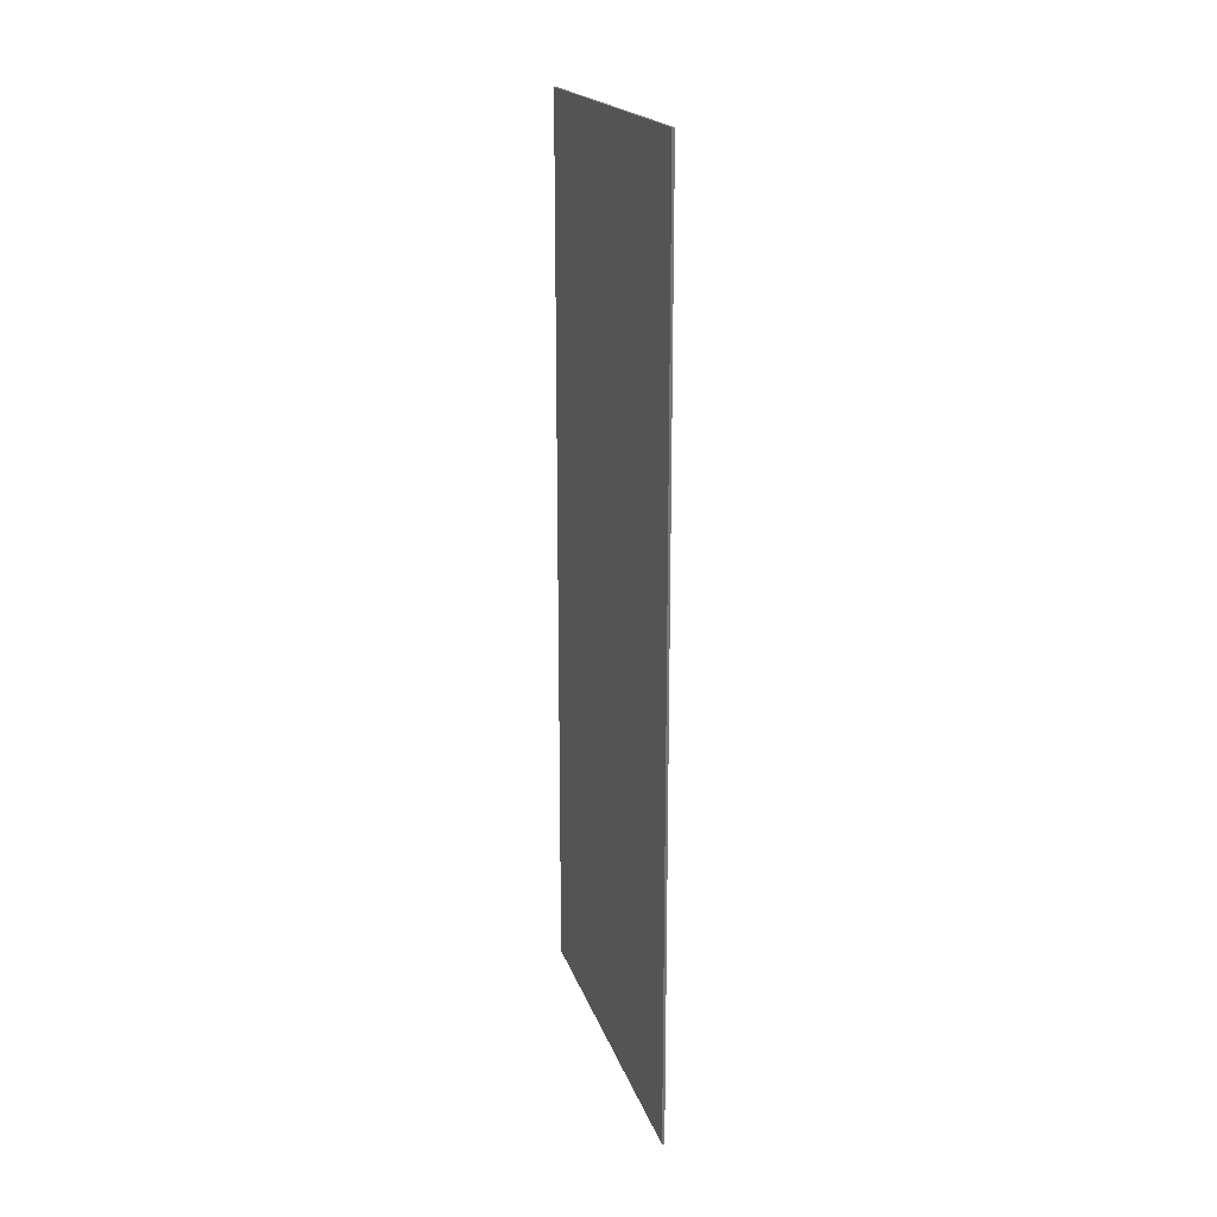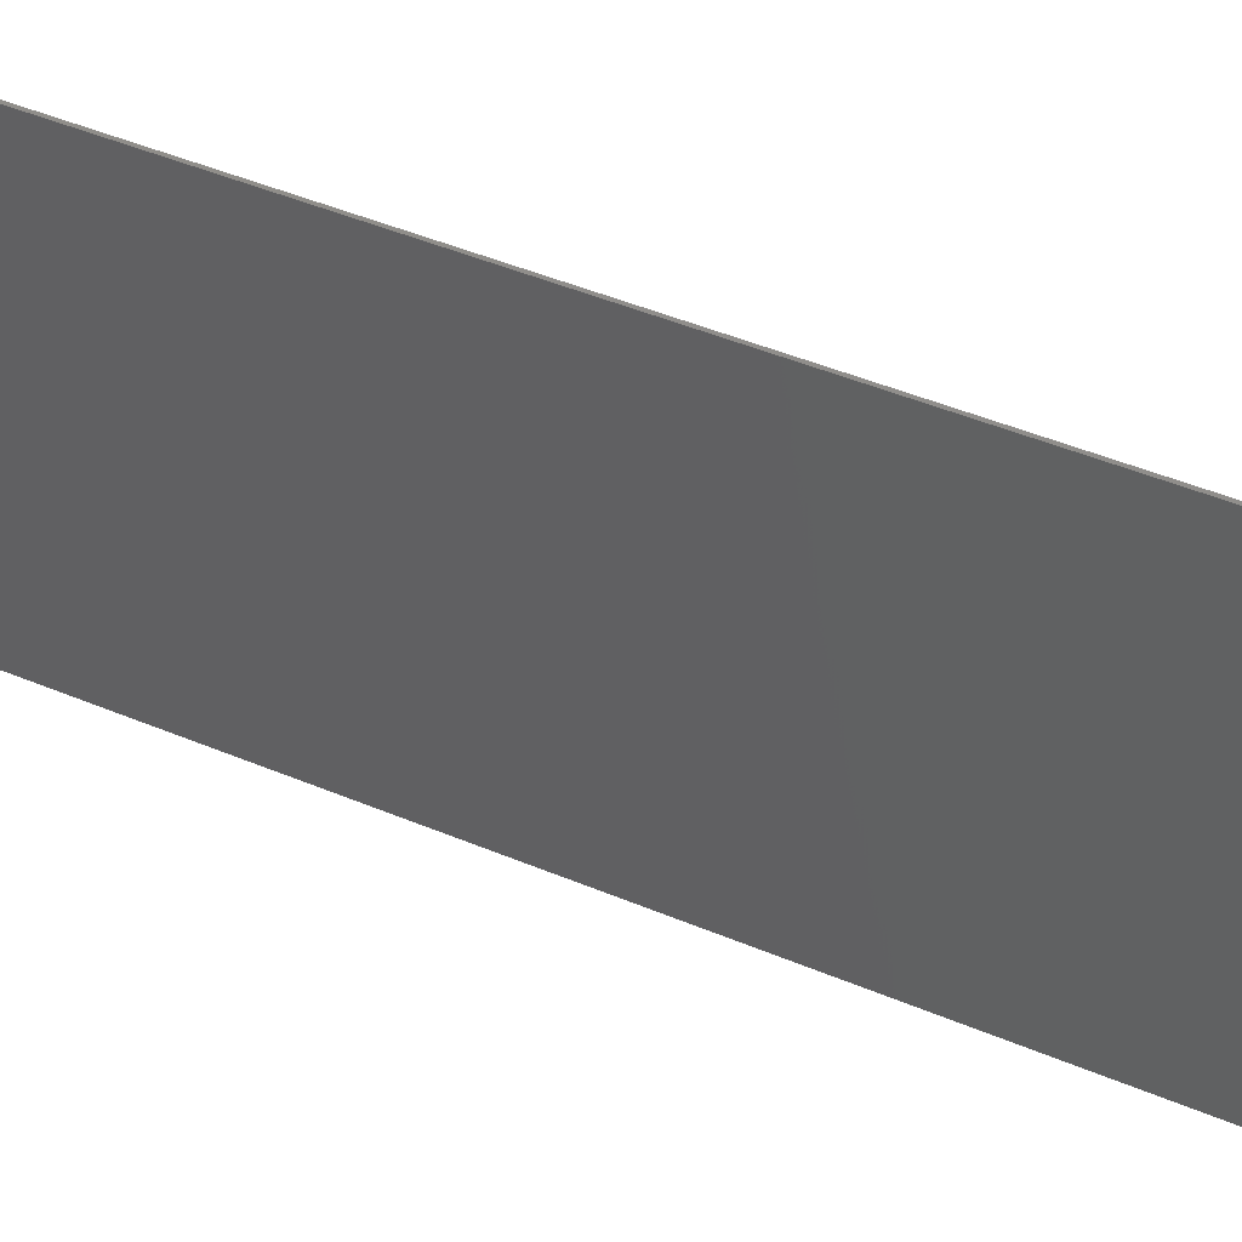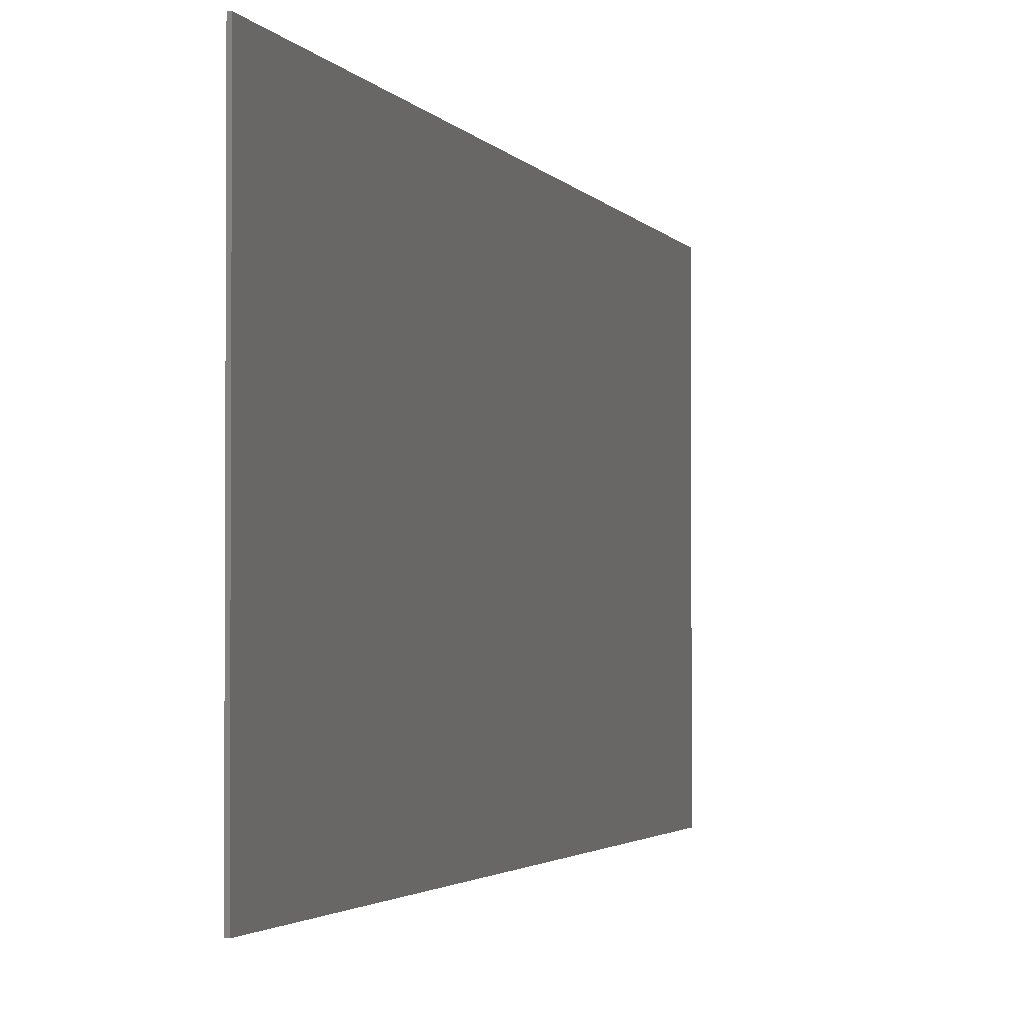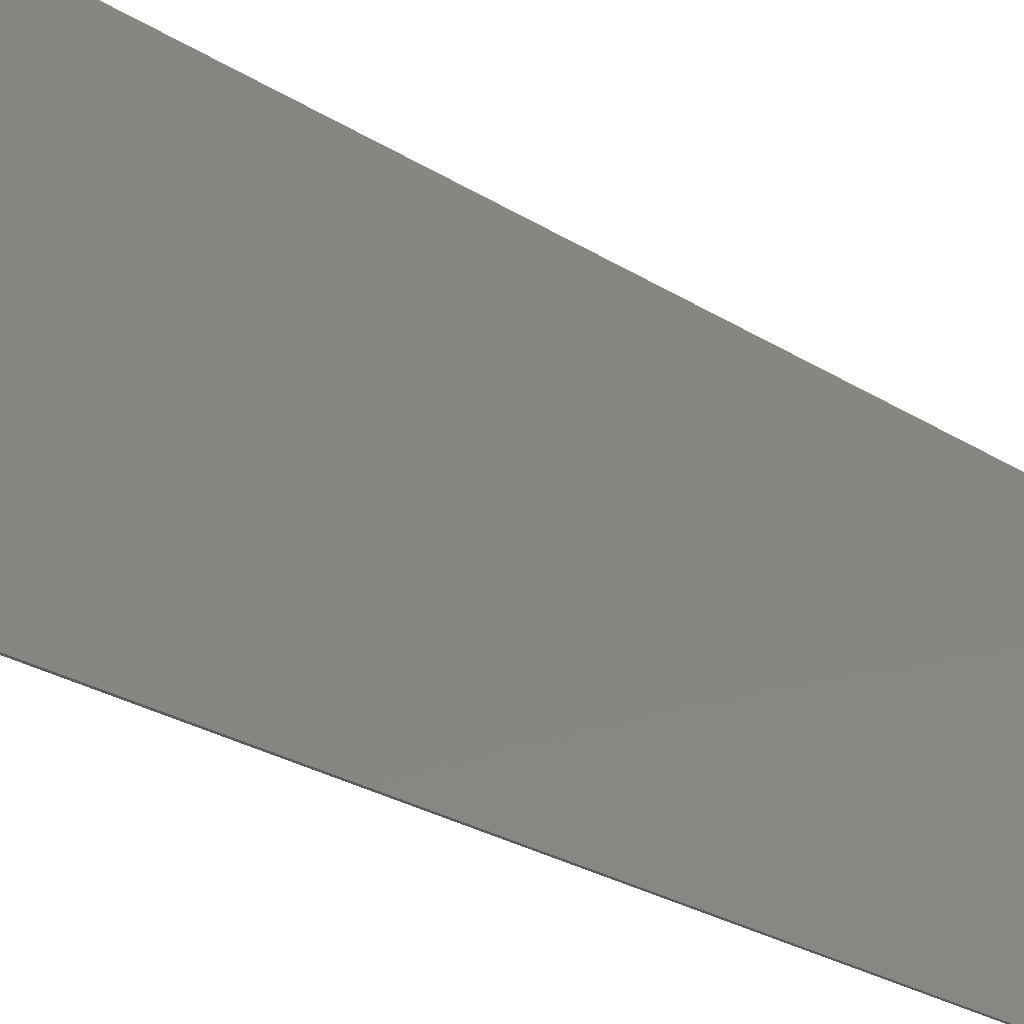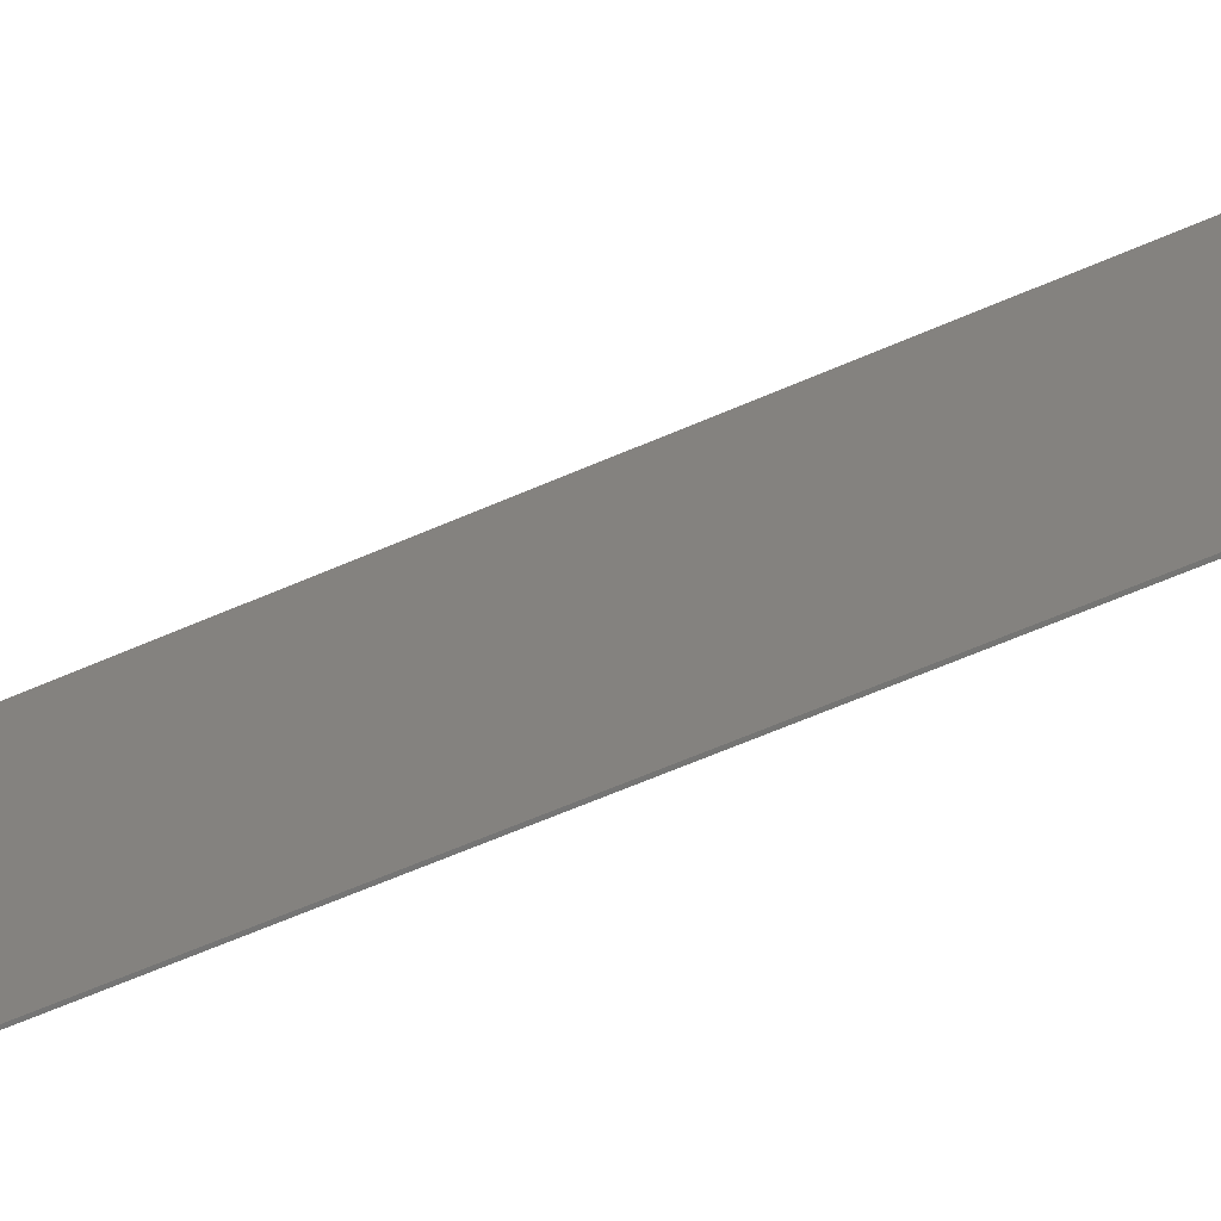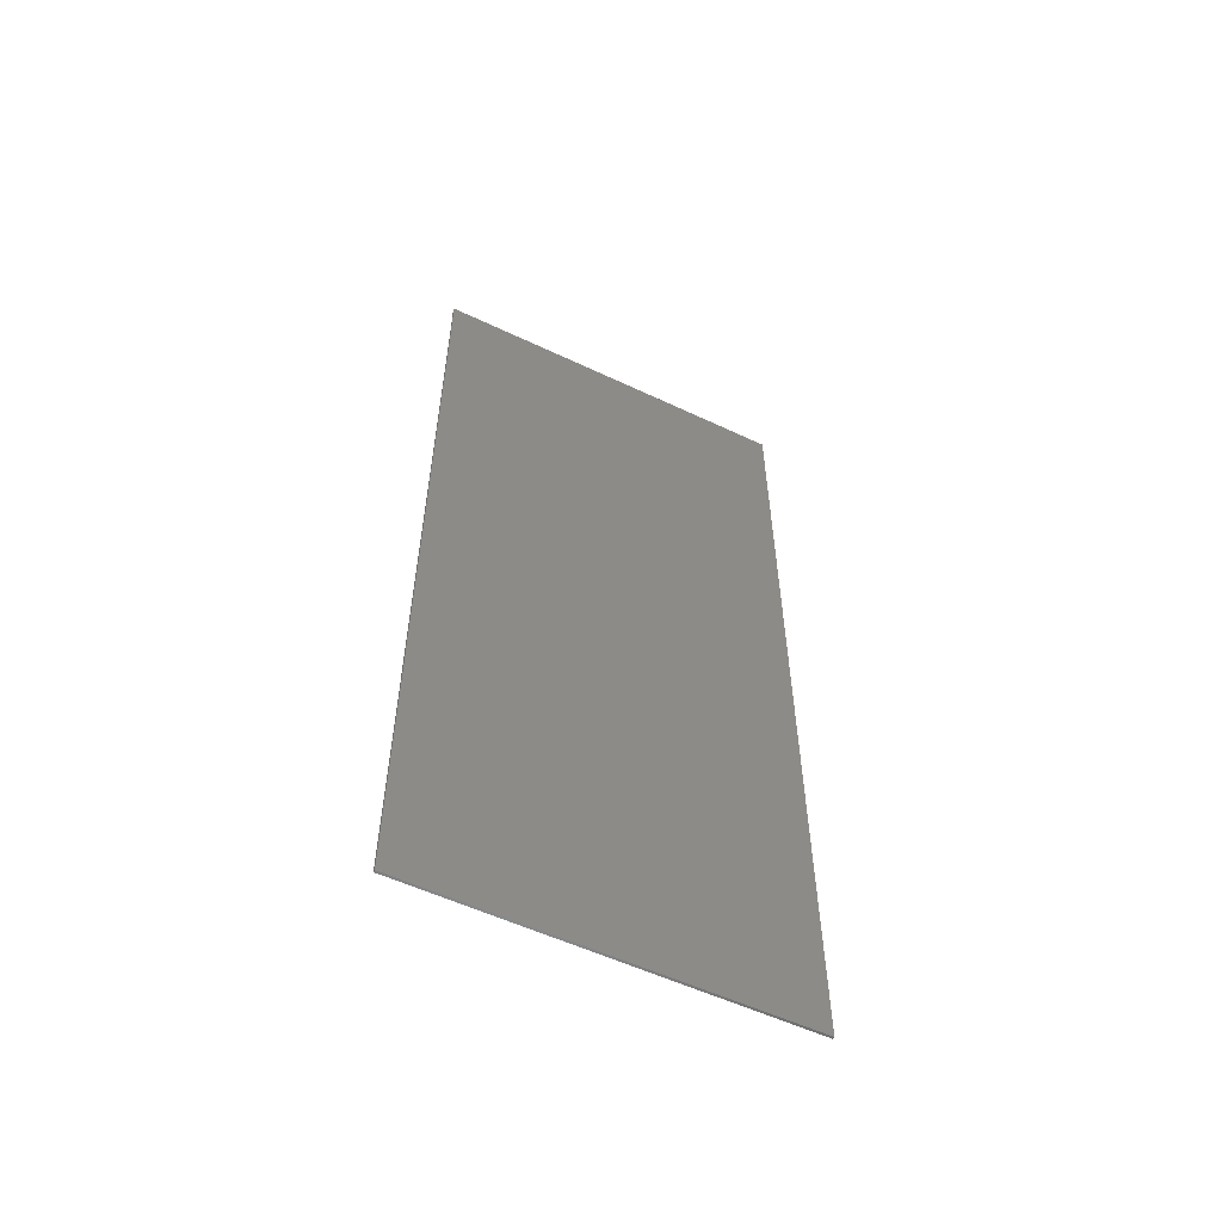
<metadata>
{"format":"stl","ext":"stl","renderer":"f3d","projection":"perspective","resolution":1024,"background":"white","views":[{"elev":19.0,"azim":164.7,"up":"+Z"},{"elev":47.0,"azim":115.4,"up":"+Y"},{"elev":-2.1,"azim":14.8,"up":"+Y"},{"elev":-28.5,"azim":-132.8,"up":"+Y"},{"elev":-67.3,"azim":113.1,"up":"+Y"},{"elev":-55.7,"azim":-116.4,"up":"+Z"}]}
</metadata>
<code>
# stl→obj: 8 verts, 12 faces
v -0.6701 -0.6028 0.2784
v -0.6701 -0.4486 0.2784
v -0.6701 -0.4486 -0.09111
v -0.6701 -0.6028 -0.09111
v -0.6691 -0.6028 -0.09111
v -0.6691 -0.6028 0.2784
v -0.6691 -0.4486 -0.09111
v -0.6691 -0.4486 0.2784
f 1 2 3
f 1 3 4
f 5 6 1
f 5 1 4
f 5 4 3
f 5 3 7
f 8 2 1
f 8 1 6
f 8 6 5
f 8 5 7
f 8 7 3
f 8 3 2

</code>
